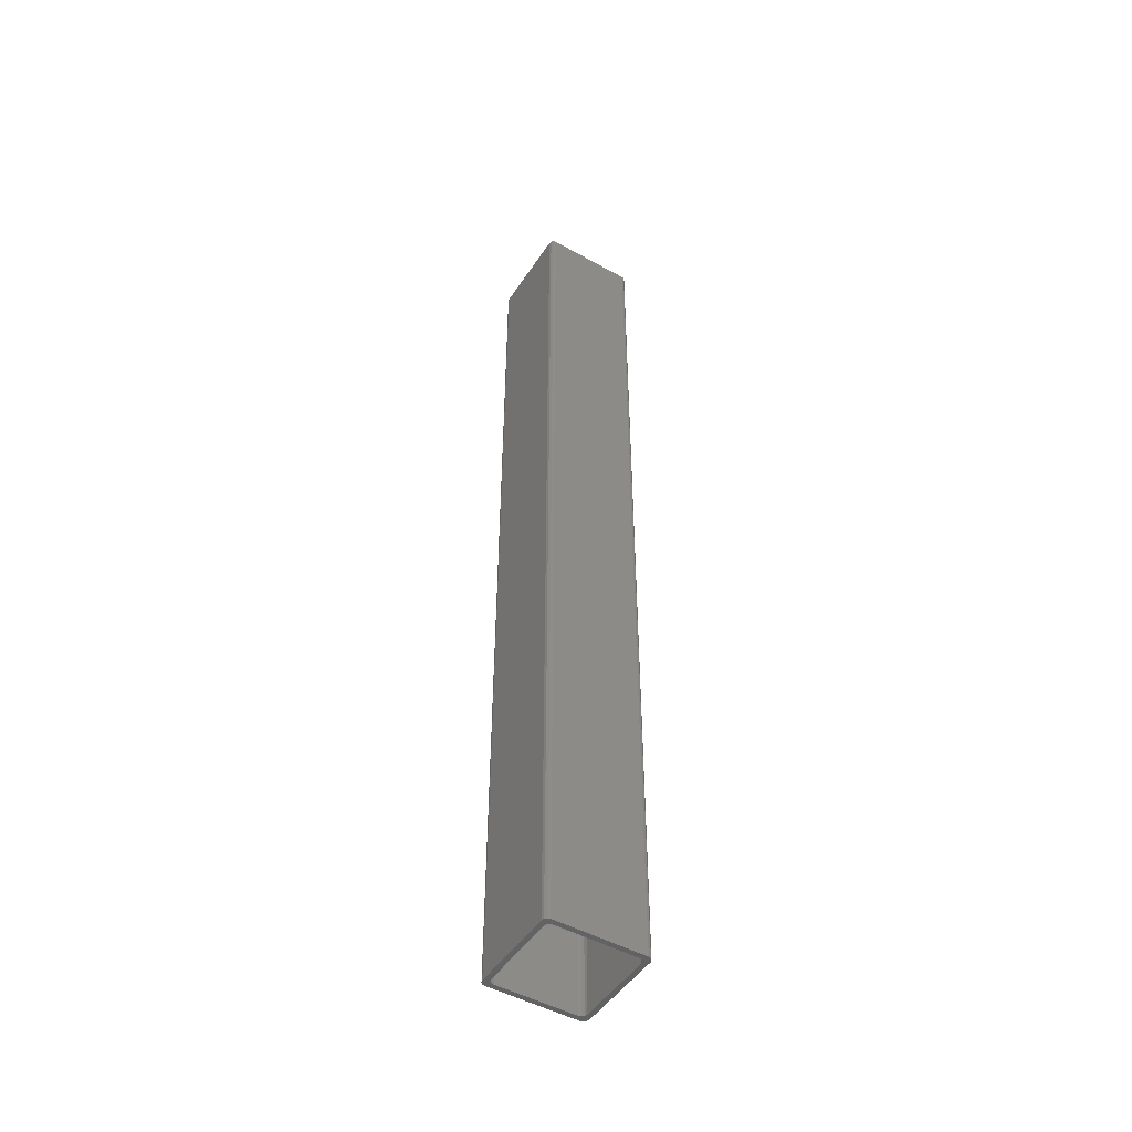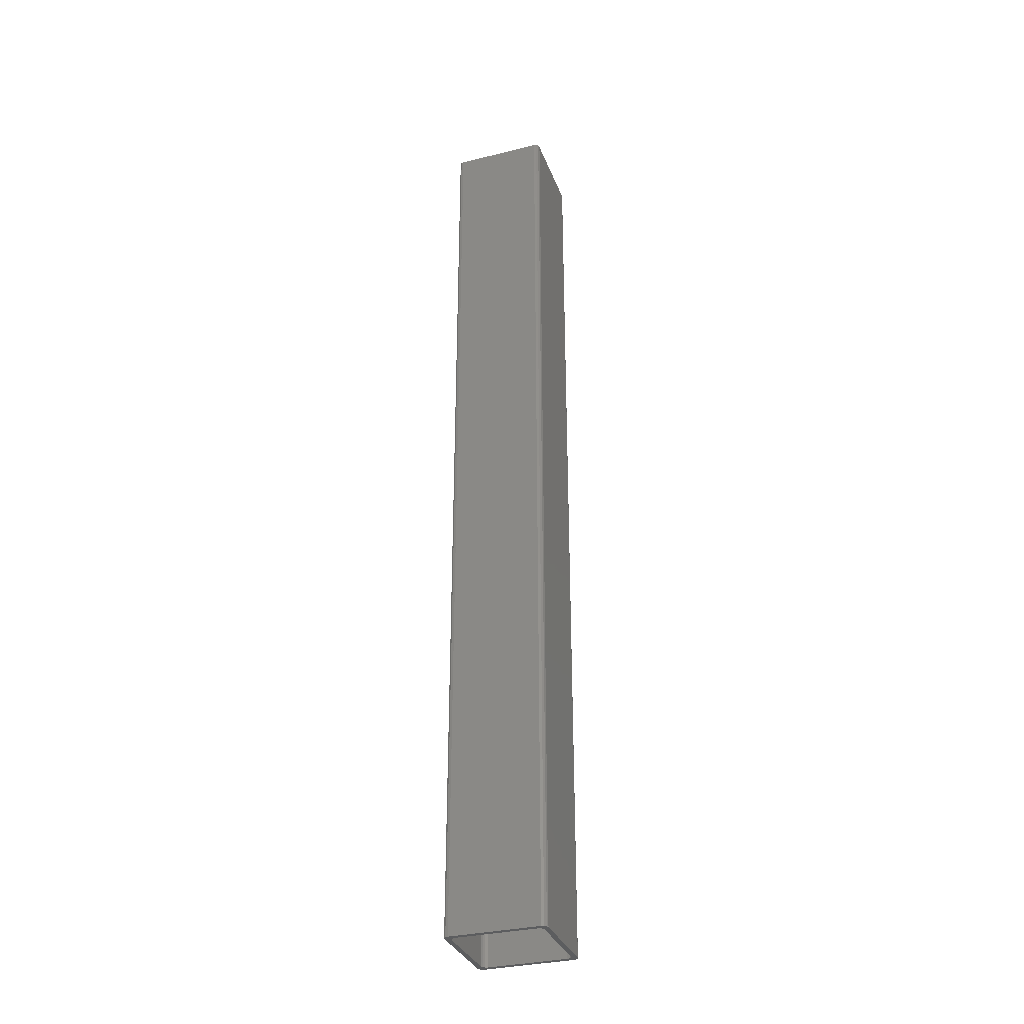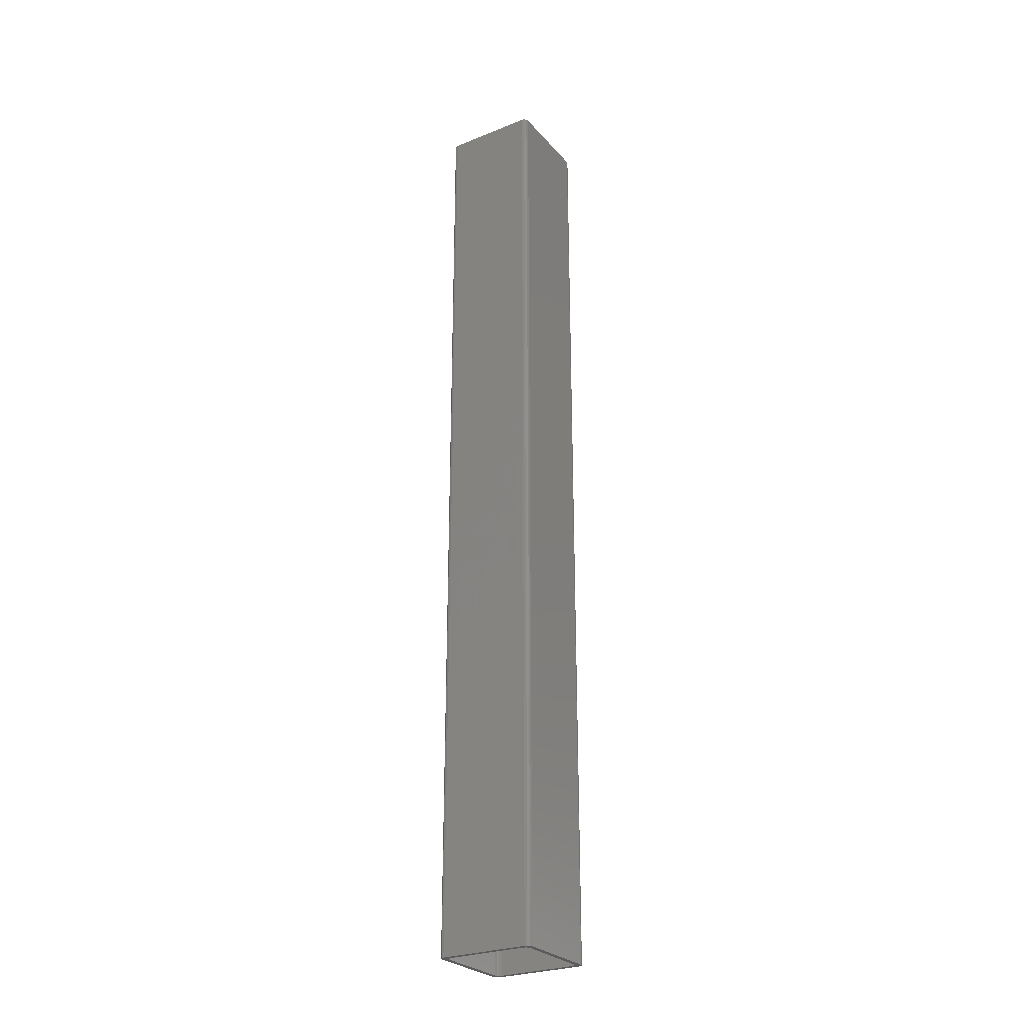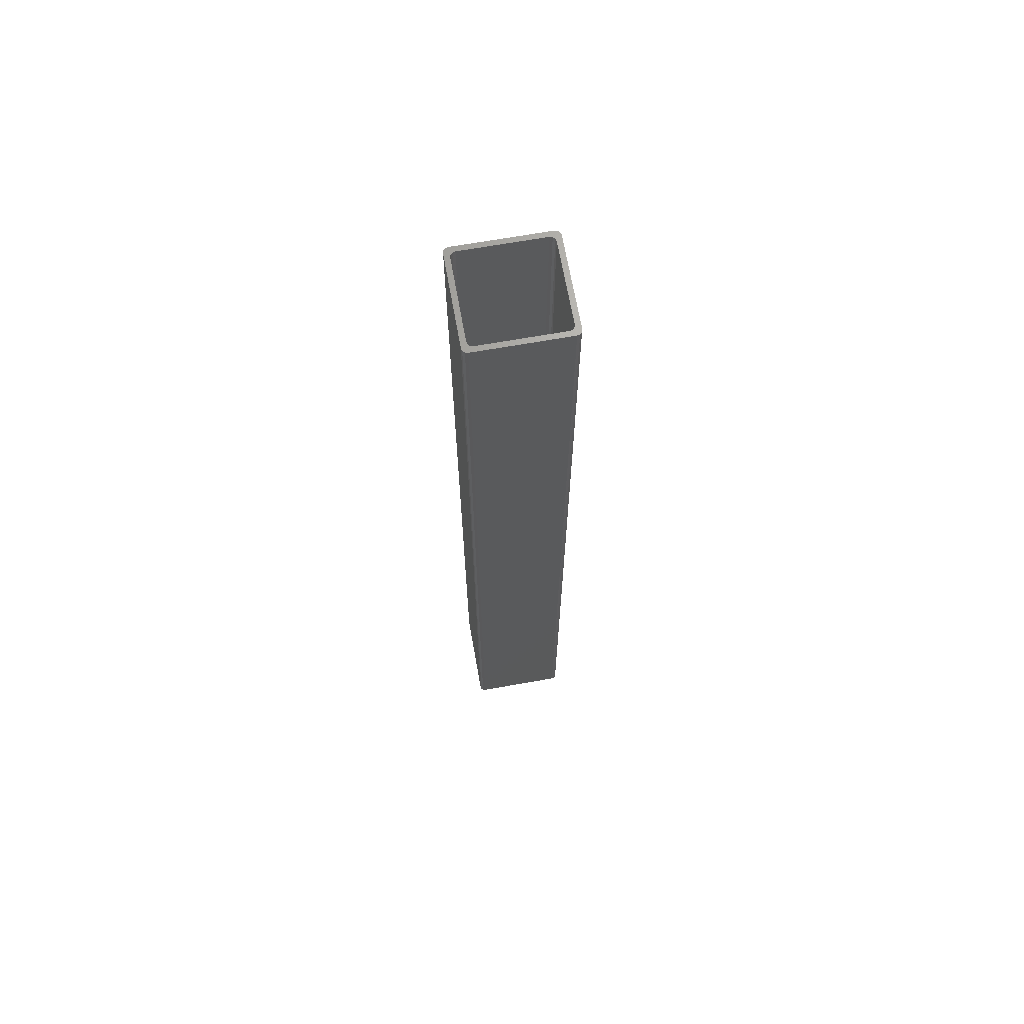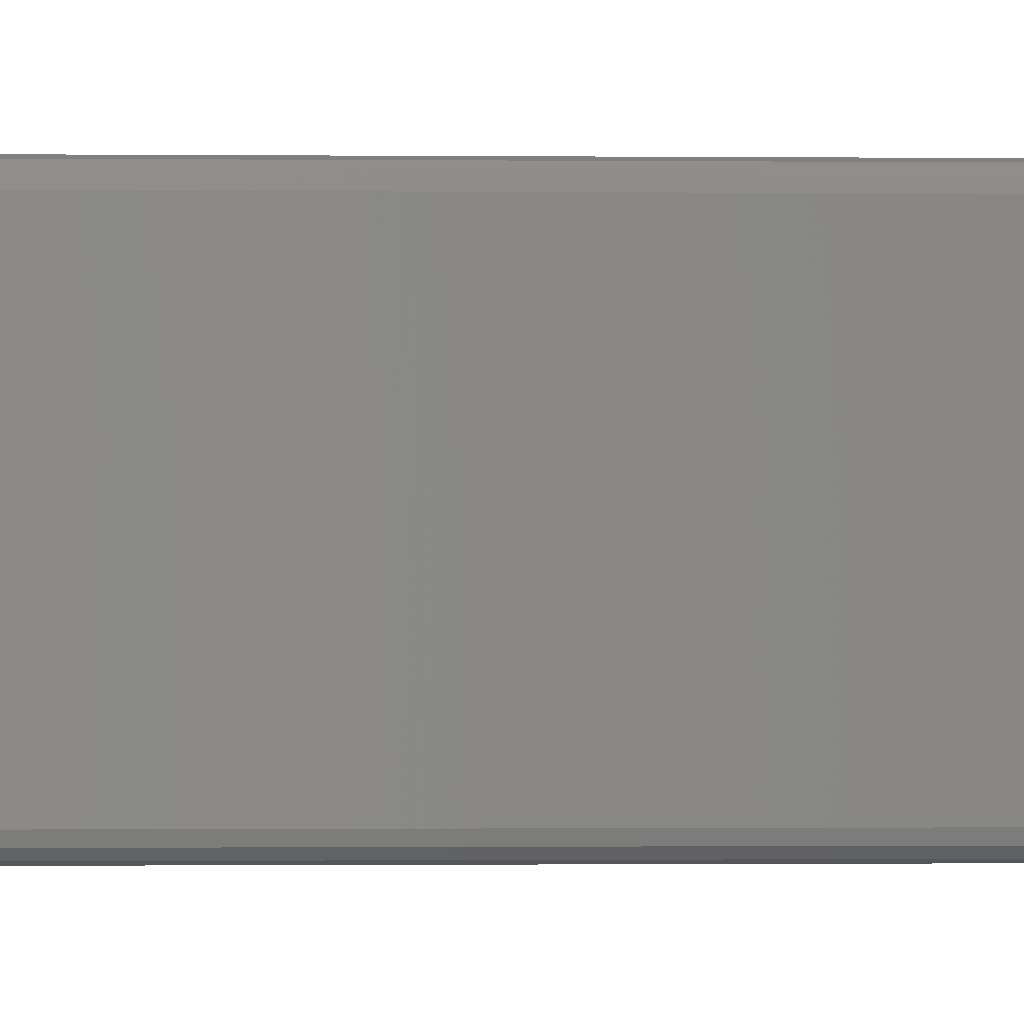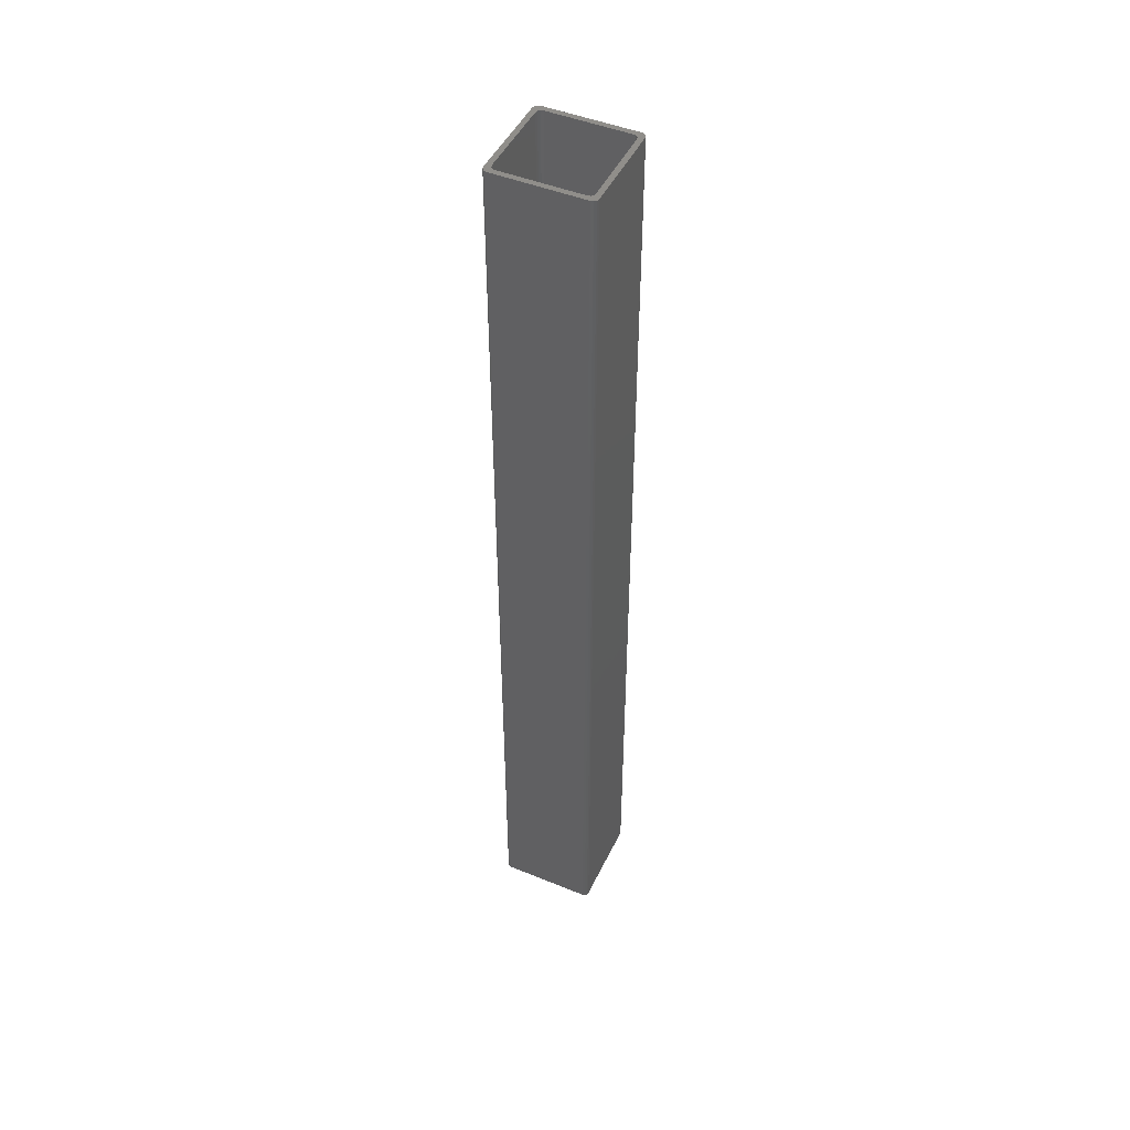
<metadata>
{"format":"stl","ext":"stl","renderer":"f3d","projection":"perspective","resolution":1024,"background":"white","views":[{"elev":-48.4,"azim":148.1,"up":"+Y"},{"elev":-32.6,"azim":-71.1,"up":"+Y"},{"elev":-27.1,"azim":-58.1,"up":"+Y"},{"elev":67.8,"azim":-100.1,"up":"+Y"},{"elev":-0.3,"azim":83.4,"up":"+Z"},{"elev":47.1,"azim":114.8,"up":"+Y"}]}
</metadata>
<code>
# stl→obj: 64 verts, 128 faces
v 0.2235 0.2124 0.2046
v 0.2209 0.2124 0.202
v 0.2206 0.2124 0.2033
v 0.2245 0.2124 0.2036
v 0.2232 0.2124 0.2007
v 0.2219 0.2124 0.201
v 0.2232 0.2124 0.2059
v 0.2258 0.2124 0.2033
v 0.268 0.2124 0.2007
v 0.2654 0.2124 0.2033
v 0.2232 0.2124 0.2455
v 0.2206 0.2124 0.2481
v 0.2667 0.2124 0.2036
v 0.2693 0.2124 0.201
v 0.2235 0.2124 0.2468
v 0.2209 0.2124 0.2494
v 0.2703 0.2124 0.202
v 0.2677 0.2124 0.2046
v 0.2245 0.2124 0.2477
v 0.2219 0.2124 0.2503
v 0.2232 0.2124 0.2507
v 0.2706 0.2124 0.2033
v 0.2258 0.2124 0.2481
v 0.268 0.2124 0.2059
v 0.268 0.2124 0.2507
v 0.2654 0.2124 0.2481
v 0.2667 0.2124 0.2477
v 0.2706 0.2124 0.2481
v 0.268 0.2124 0.2455
v 0.2677 0.2124 0.2468
v 0.2703 0.2124 0.2494
v 0.2693 0.2124 0.2503
v 0.268 -0.2676 0.2059
v 0.268 -0.2676 0.2455
v 0.2677 -0.2676 0.2468
v 0.2667 -0.2676 0.2477
v 0.2654 -0.2676 0.2481
v 0.2258 -0.2676 0.2481
v 0.2245 -0.2676 0.2477
v 0.2235 -0.2676 0.2468
v 0.2232 -0.2676 0.2455
v 0.2232 -0.2676 0.2059
v 0.2235 -0.2676 0.2046
v 0.2245 -0.2676 0.2036
v 0.2258 -0.2676 0.2033
v 0.2654 -0.2676 0.2033
v 0.2667 -0.2676 0.2036
v 0.2677 -0.2676 0.2046
v 0.2219 -0.2676 0.201
v 0.2232 -0.2676 0.2007
v 0.2206 -0.2676 0.2033
v 0.2209 -0.2676 0.202
v 0.2206 -0.2676 0.2481
v 0.268 -0.2676 0.2007
v 0.2209 -0.2676 0.2494
v 0.2693 -0.2676 0.201
v 0.2219 -0.2676 0.2503
v 0.2703 -0.2676 0.202
v 0.2706 -0.2676 0.2033
v 0.2232 -0.2676 0.2507
v 0.2706 -0.2676 0.2481
v 0.268 -0.2676 0.2507
v 0.2703 -0.2676 0.2494
v 0.2693 -0.2676 0.2503
f 1 2 3
f 4 5 6
f 4 6 2
f 4 2 1
f 7 1 3
f 8 5 4
f 9 8 10
f 9 5 8
f 11 3 12
f 11 7 3
f 13 9 10
f 14 9 13
f 15 12 16
f 15 11 12
f 17 13 18
f 17 14 13
f 19 16 20
f 19 15 16
f 21 19 20
f 22 17 18
f 23 19 21
f 24 22 18
f 25 26 23
f 25 27 26
f 25 23 21
f 28 29 30
f 28 24 29
f 28 22 24
f 31 28 30
f 32 30 27
f 32 27 25
f 32 31 30
f 33 34 29
f 33 29 24
f 35 30 29
f 35 29 34
f 36 27 30
f 36 30 35
f 37 26 27
f 37 27 36
f 37 38 23
f 37 23 26
f 39 19 23
f 39 23 38
f 40 15 19
f 40 19 39
f 41 11 15
f 41 15 40
f 41 42 7
f 41 7 11
f 43 1 7
f 43 7 42
f 44 4 1
f 44 1 43
f 45 8 4
f 45 4 44
f 45 46 10
f 45 10 8
f 47 13 10
f 47 10 46
f 48 18 13
f 48 13 47
f 33 24 18
f 33 18 48
f 44 49 50
f 43 51 52
f 43 52 49
f 43 49 44
f 45 44 50
f 42 51 43
f 53 42 41
f 53 51 42
f 54 46 45
f 54 45 50
f 47 46 54
f 40 53 41
f 55 53 40
f 56 47 54
f 57 40 39
f 57 55 40
f 58 48 47
f 58 47 56
f 59 48 58
f 60 57 39
f 38 60 39
f 33 48 59
f 61 35 34
f 61 34 33
f 61 33 59
f 62 38 37
f 62 37 36
f 62 60 38
f 63 35 61
f 64 36 35
f 64 62 36
f 64 35 63
f 32 25 62
f 32 62 64
f 31 64 63
f 31 32 64
f 28 63 61
f 28 31 63
f 61 59 22
f 61 22 28
f 17 22 59
f 17 59 58
f 14 58 56
f 14 17 58
f 9 56 54
f 9 14 56
f 54 50 5
f 54 5 9
f 6 5 50
f 6 50 49
f 2 49 52
f 2 6 49
f 3 52 51
f 3 2 52
f 51 53 12
f 51 12 3
f 16 12 53
f 16 53 55
f 20 55 57
f 20 16 55
f 21 57 60
f 21 20 57
f 60 62 25
f 60 25 21

</code>
